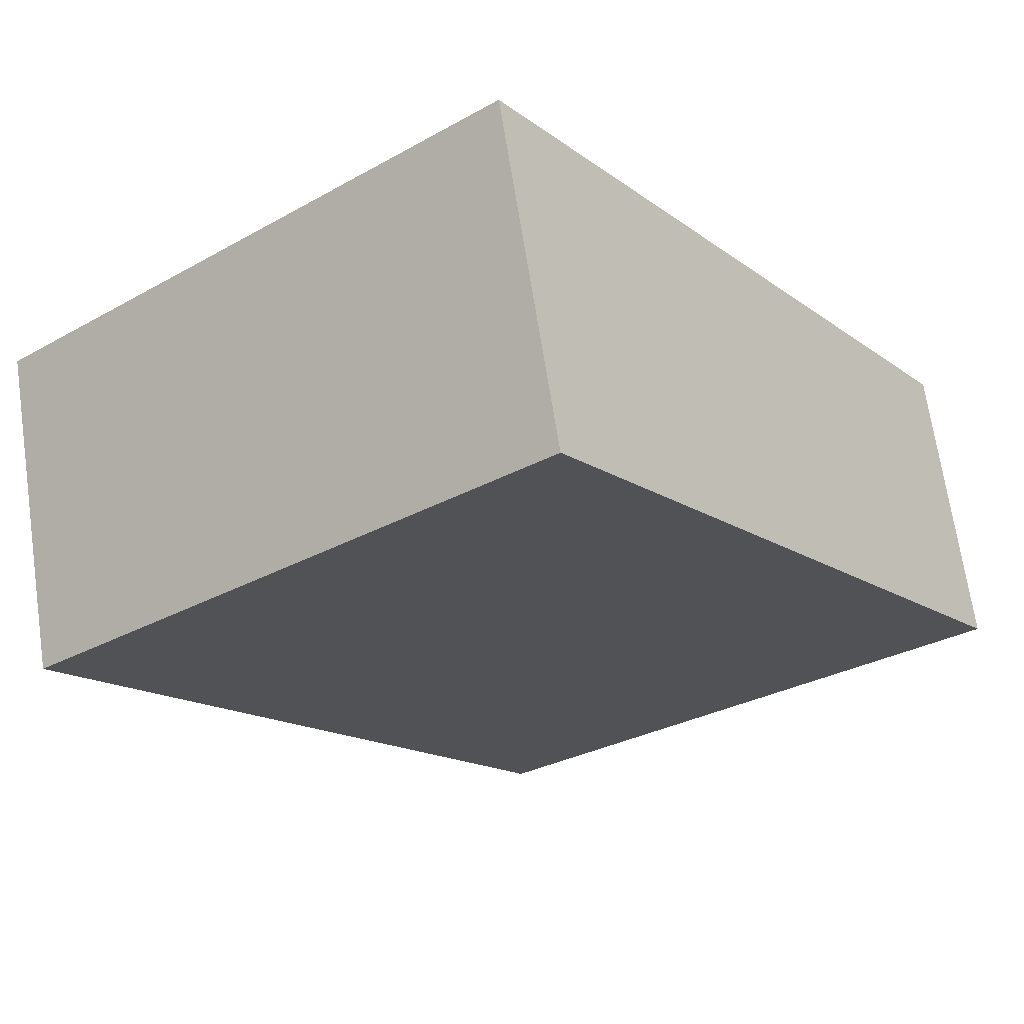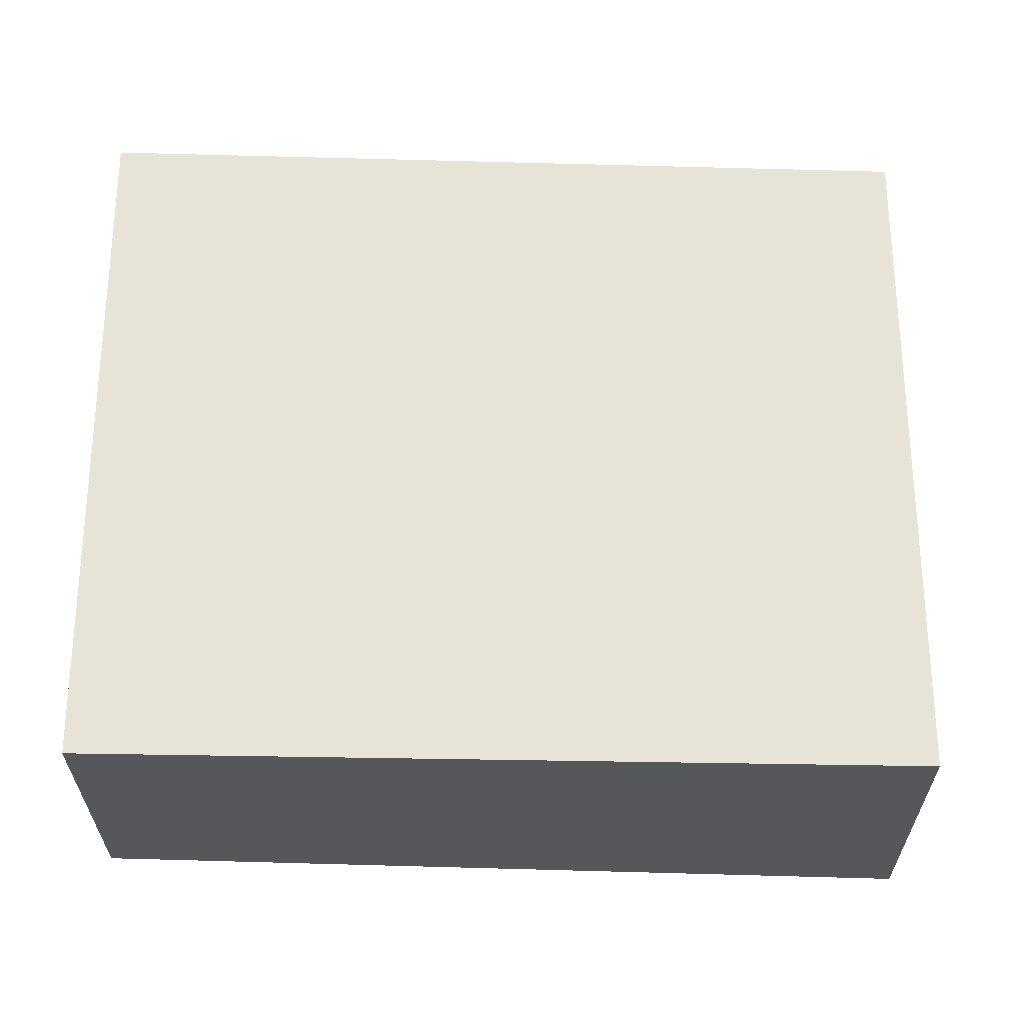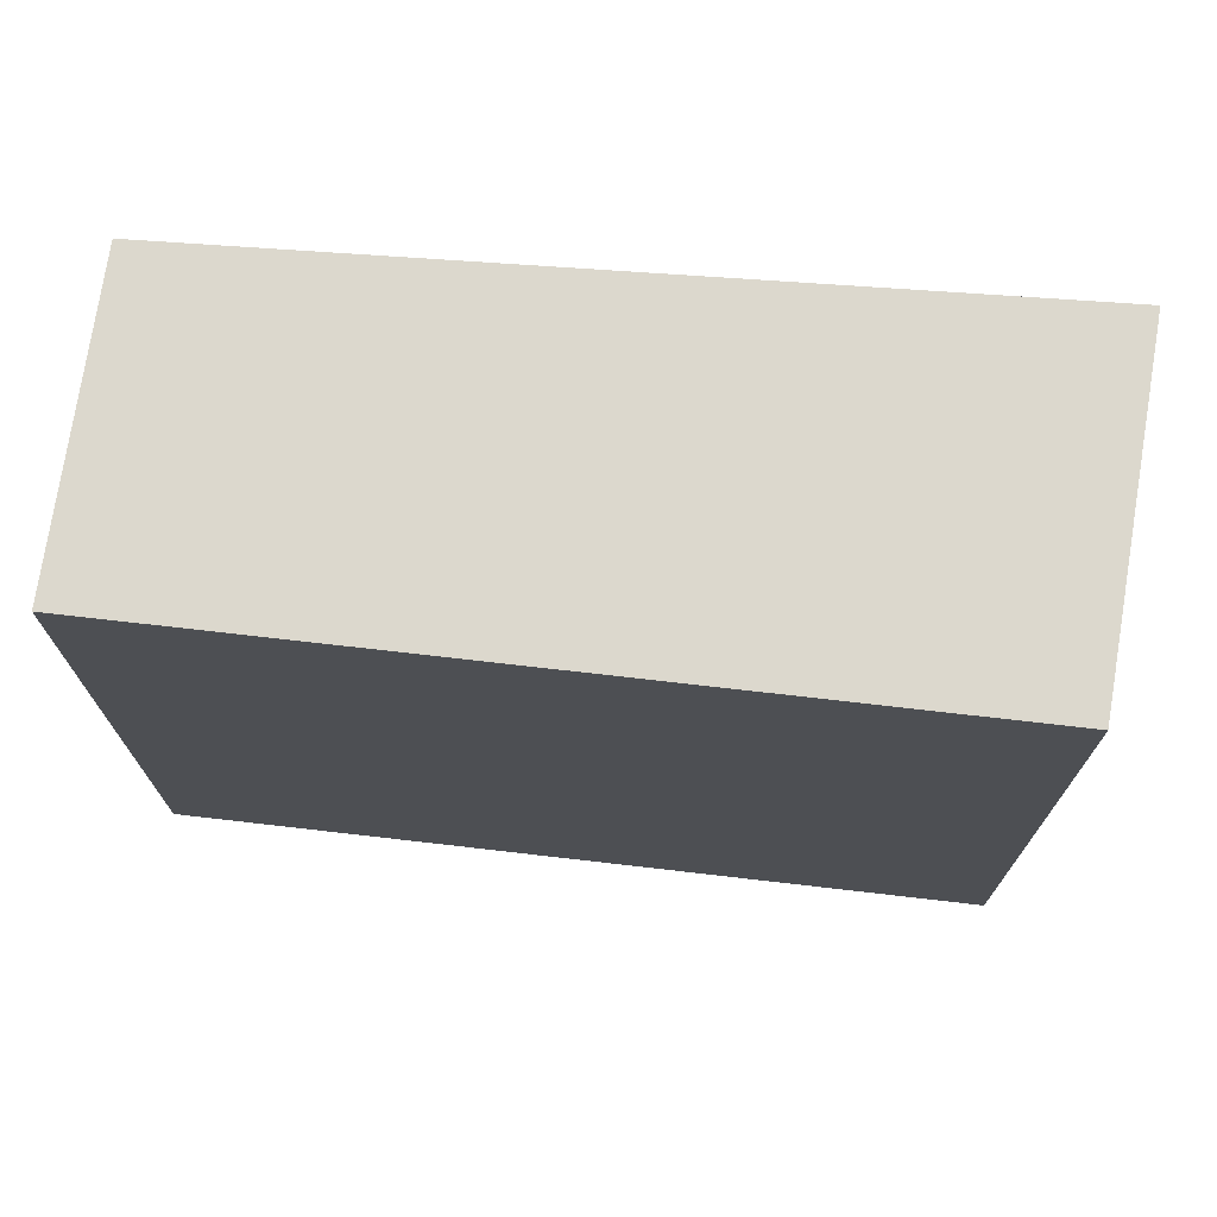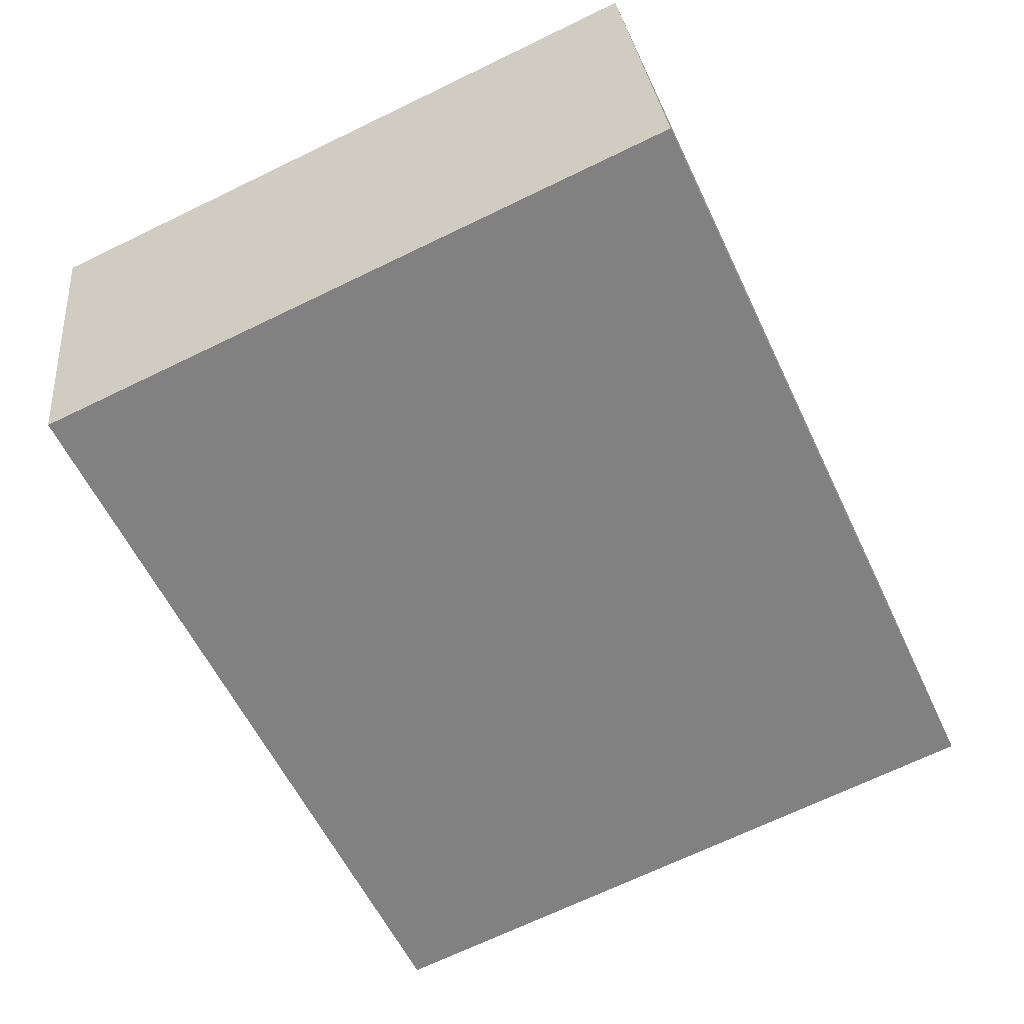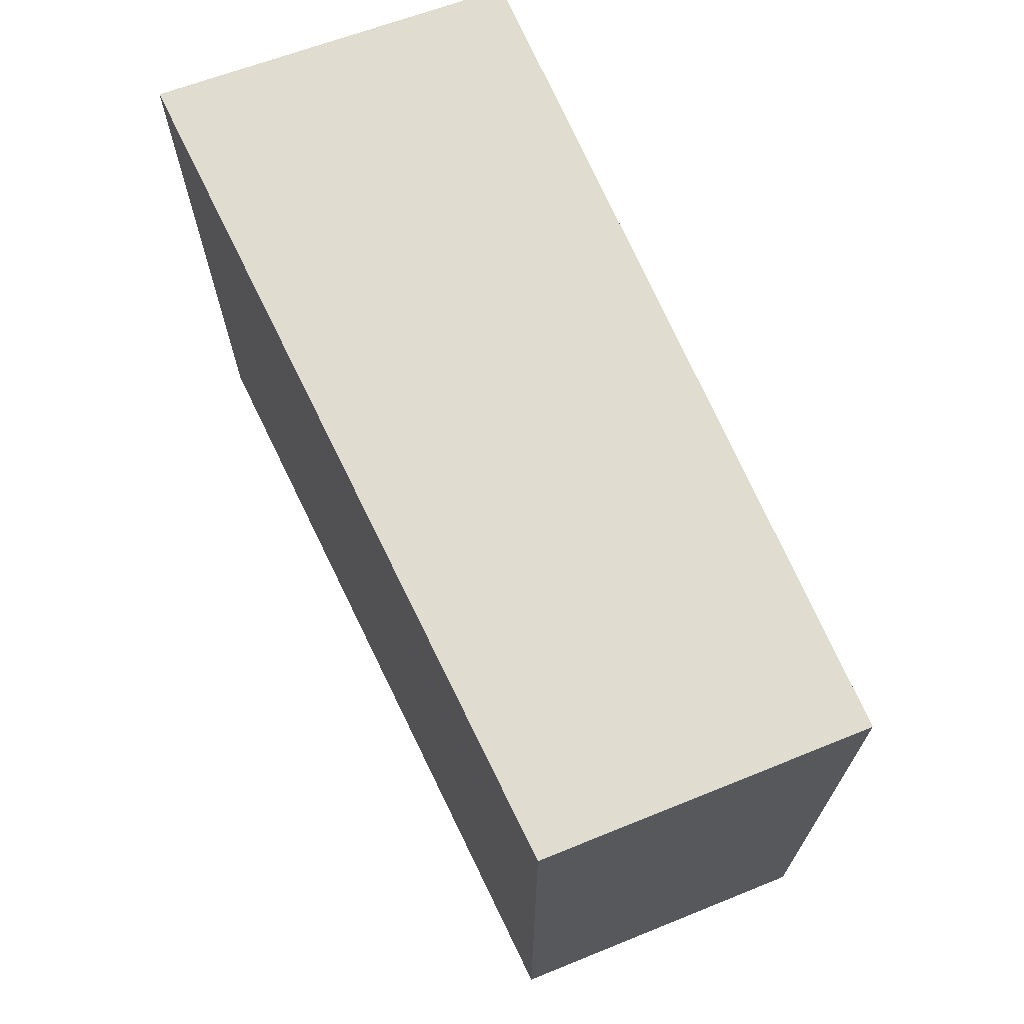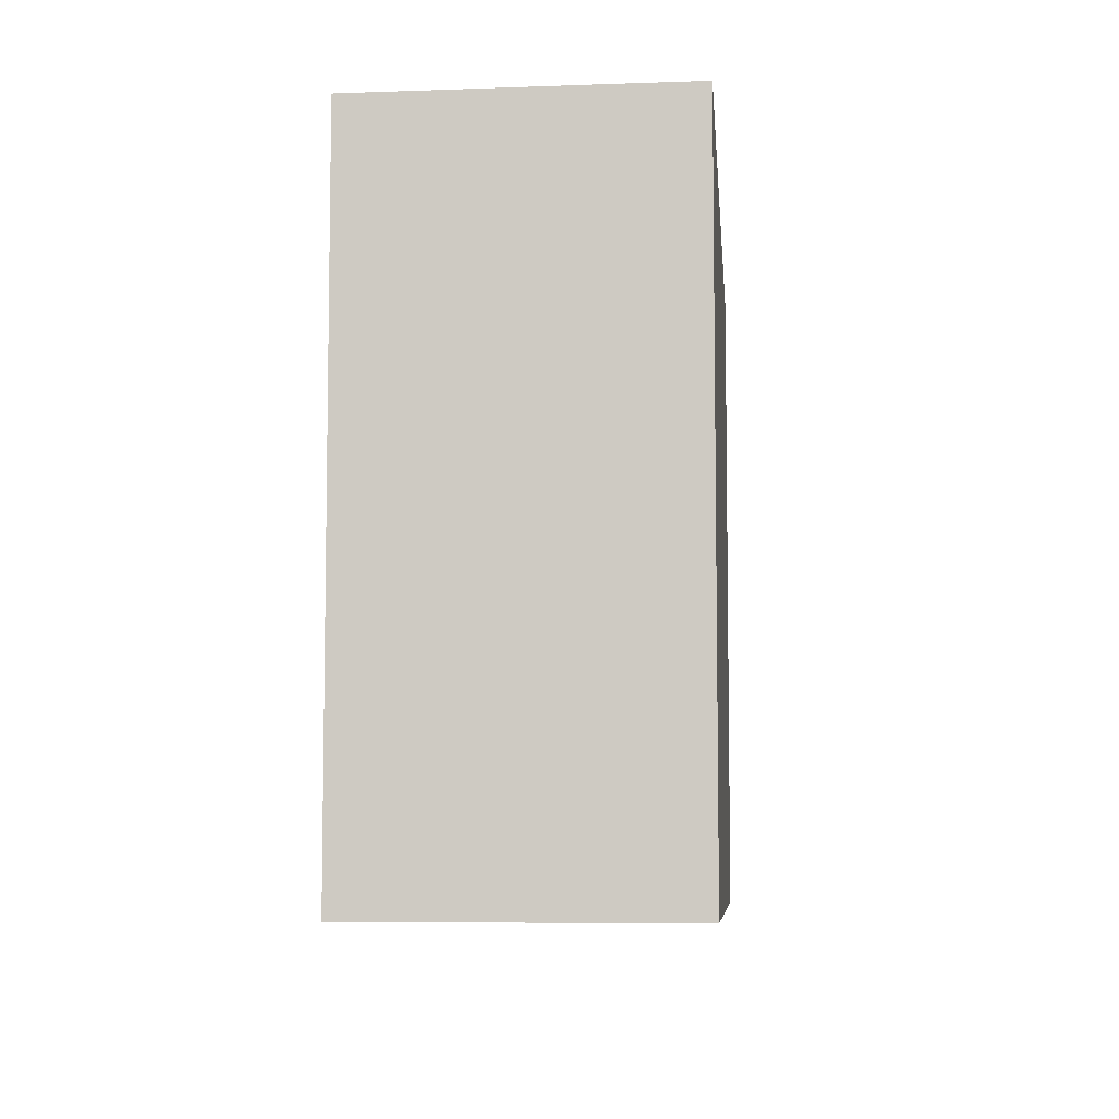
<metadata>
{"format":"obj","ext":"obj","renderer":"f3d","projection":"perspective","resolution":1024,"background":"white","views":[{"elev":-30.6,"azim":-51.5,"up":"+Z"},{"elev":-26.7,"azim":166.7,"up":"+Y"},{"elev":72.4,"azim":175.7,"up":"+Y"},{"elev":-70.0,"azim":-64.3,"up":"+Z"},{"elev":69.6,"azim":55.8,"up":"+Y"},{"elev":-7.0,"azim":83.8,"up":"+Y"}]}
</metadata>
<code>
v  0.583 4.531 -2.283
v  5.512 4.531 0.804
v  5.958 4.531 -1.252
v  0 4.531 2.774e-16
v  5.958 7.666e-17 -1.252
v  0.583 1.398e-16 -2.283
v  0 0 0
v  5.512 -4.923e-17 0.804
g defaultobject
f 1 2 3
f 2 1 4
f 5 1 3
f 1 5 6
f 6 4 1
f 4 6 7
f 7 2 4
f 2 7 8
f 8 3 2
f 3 8 5
f 8 6 5
f 6 8 7

</code>
